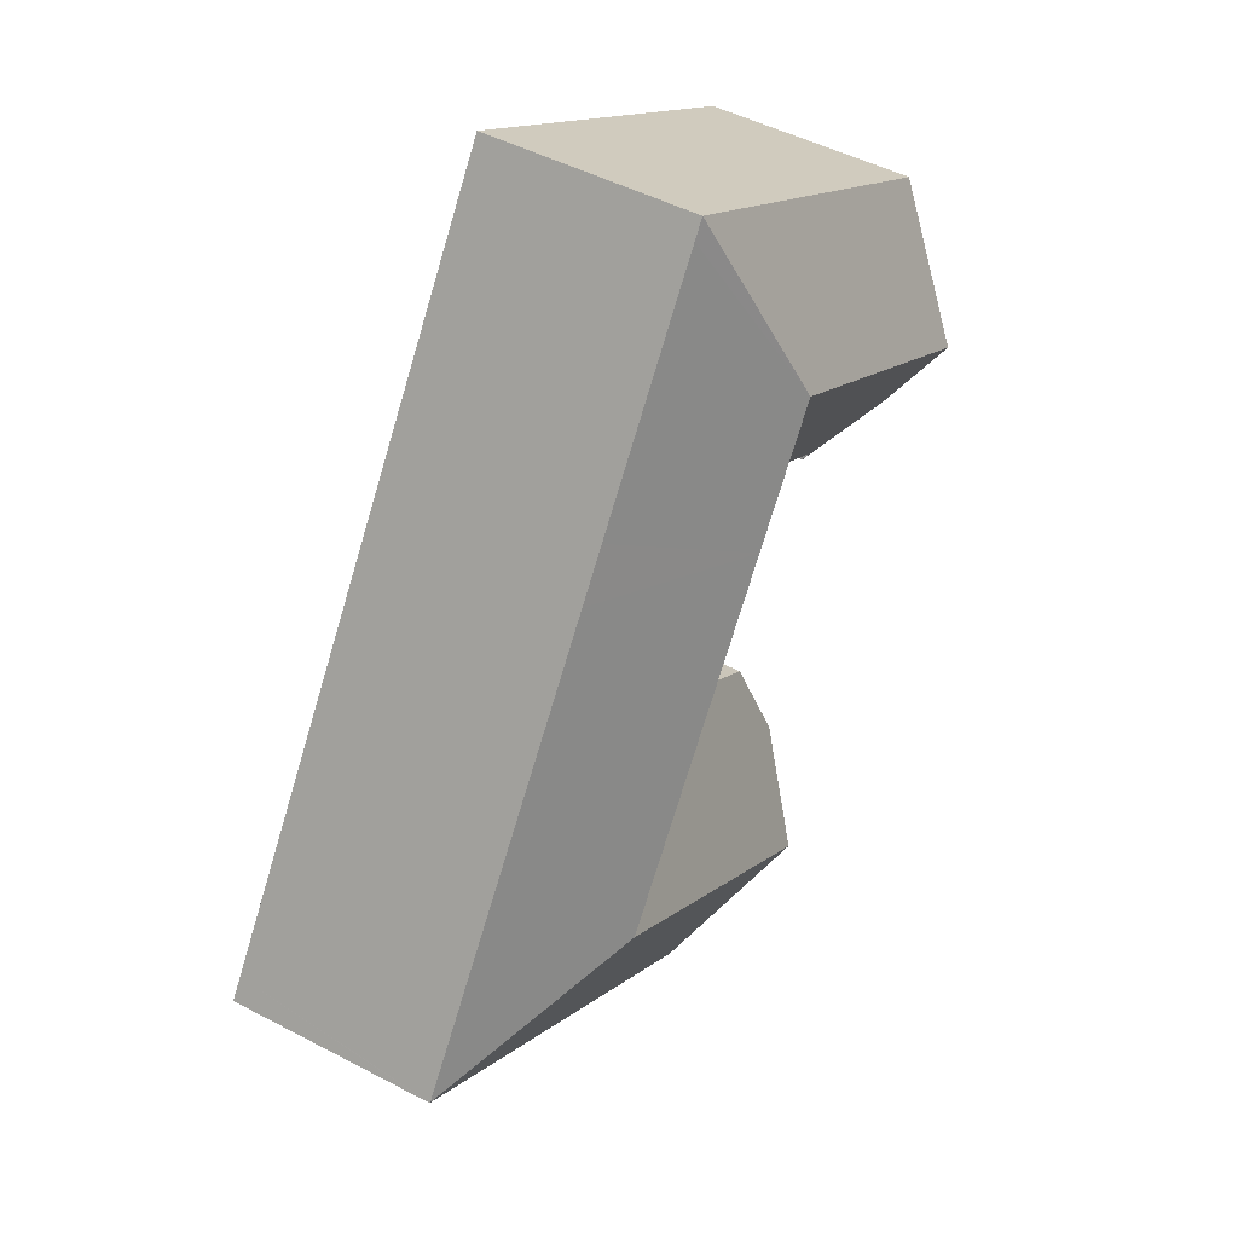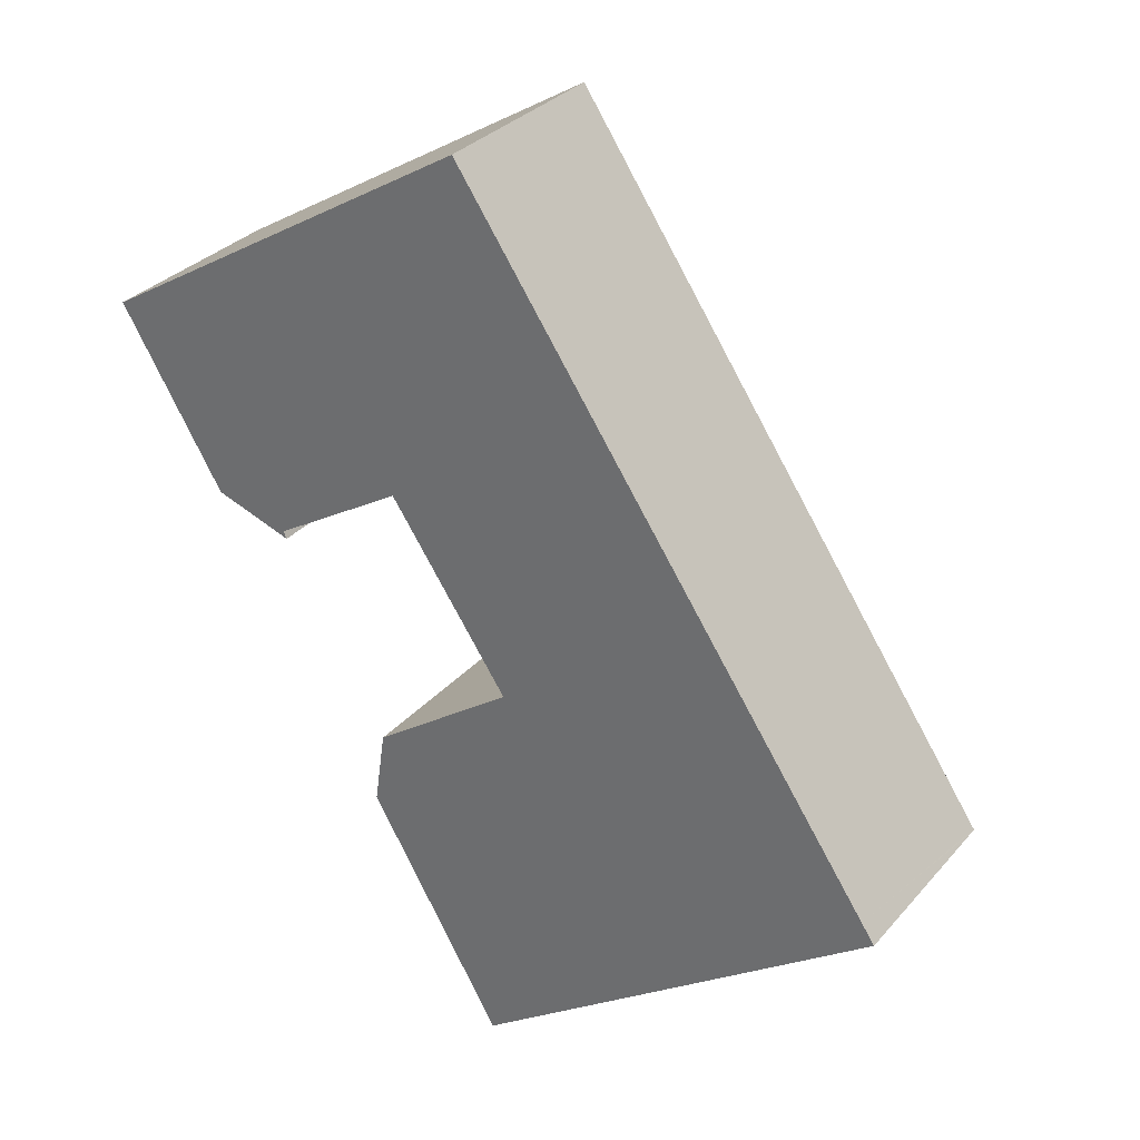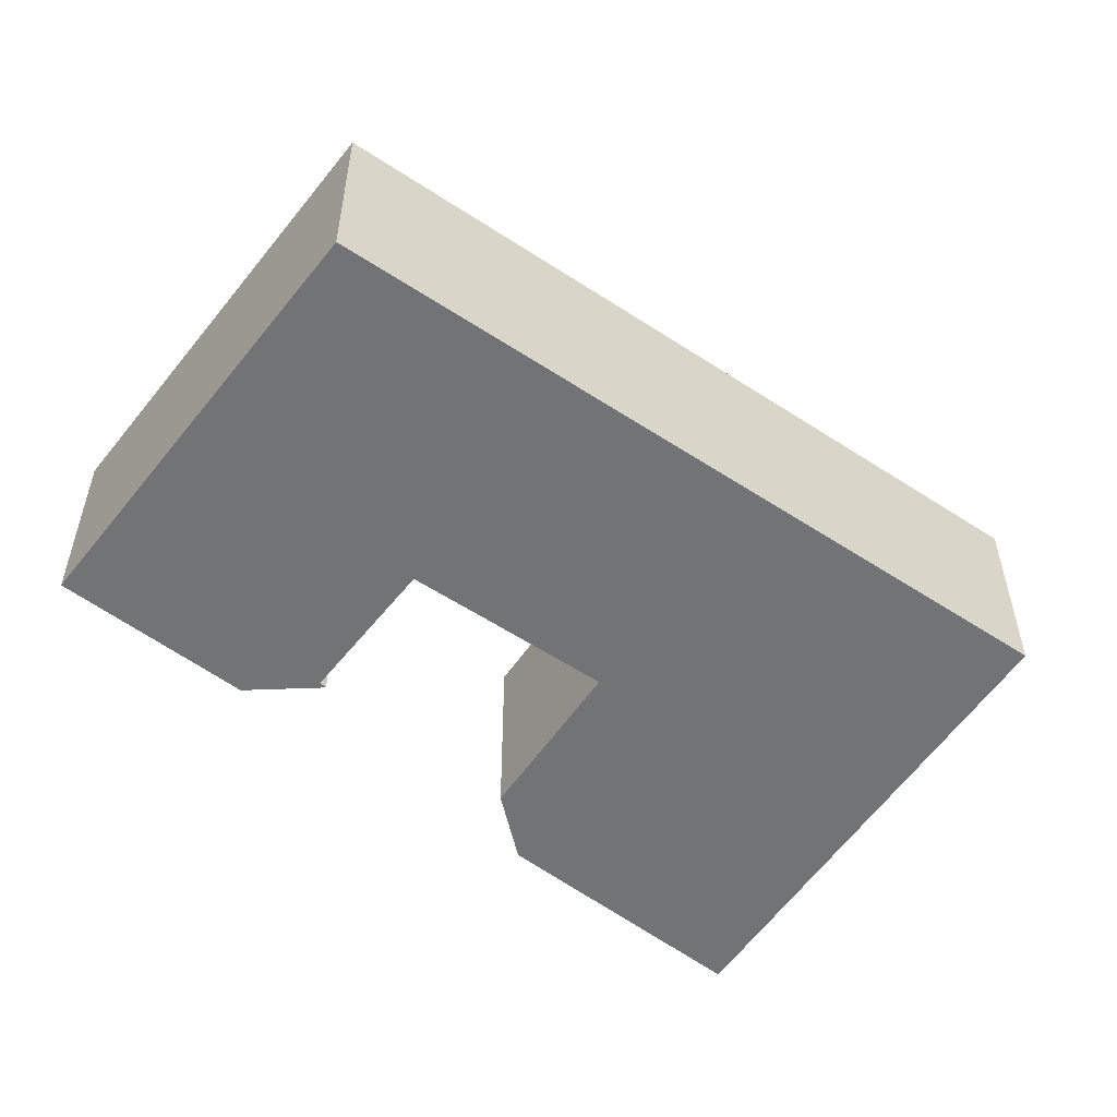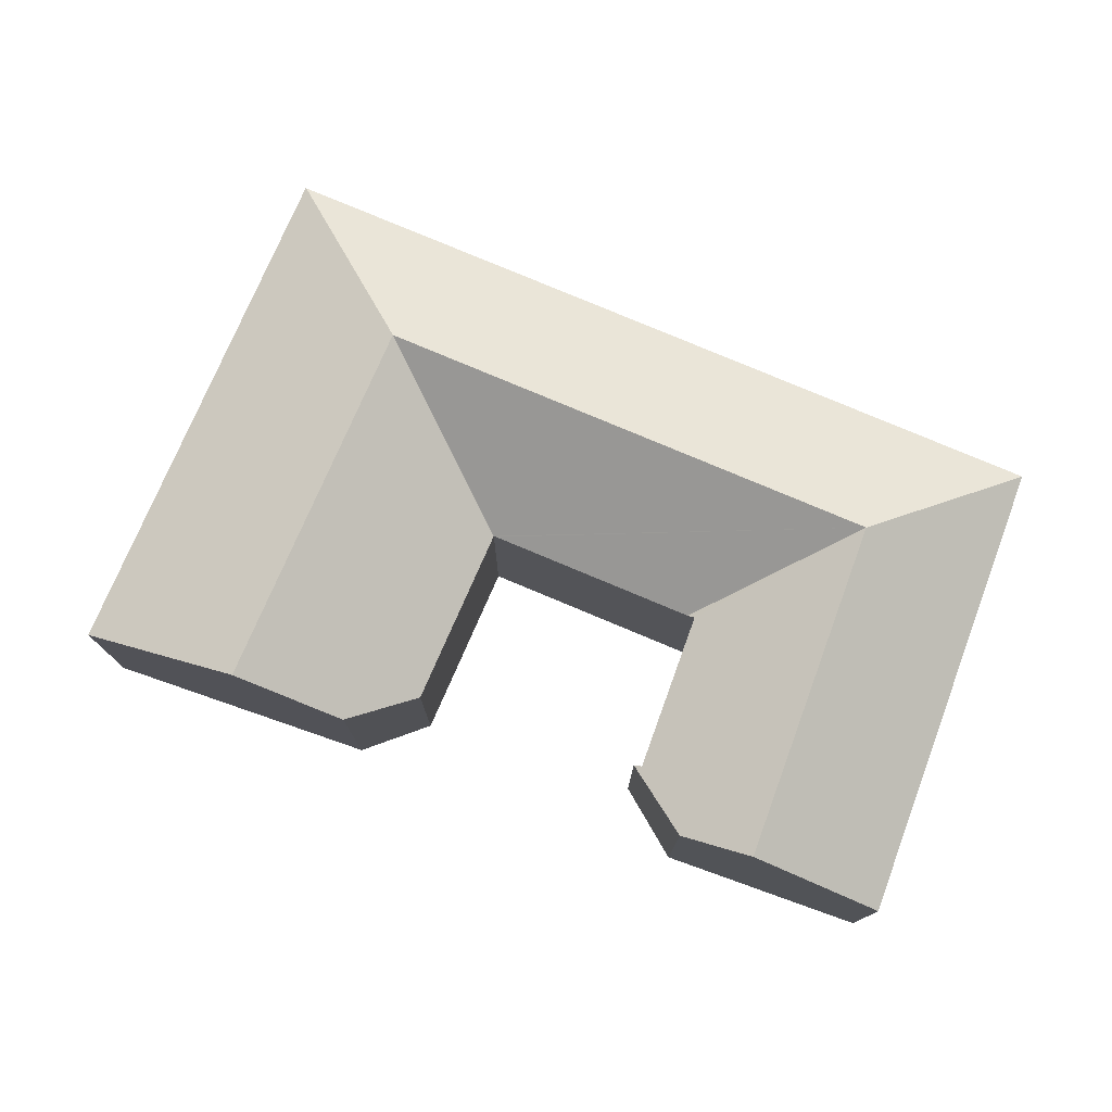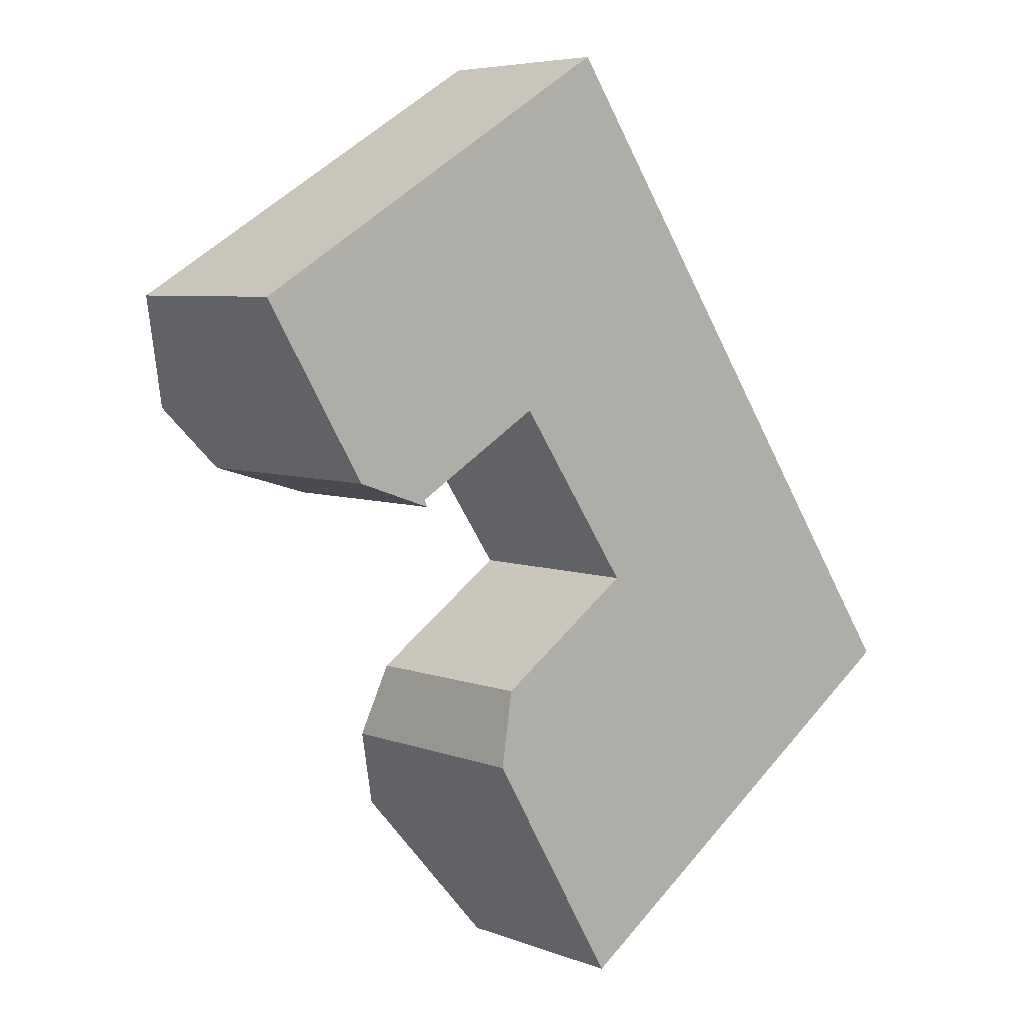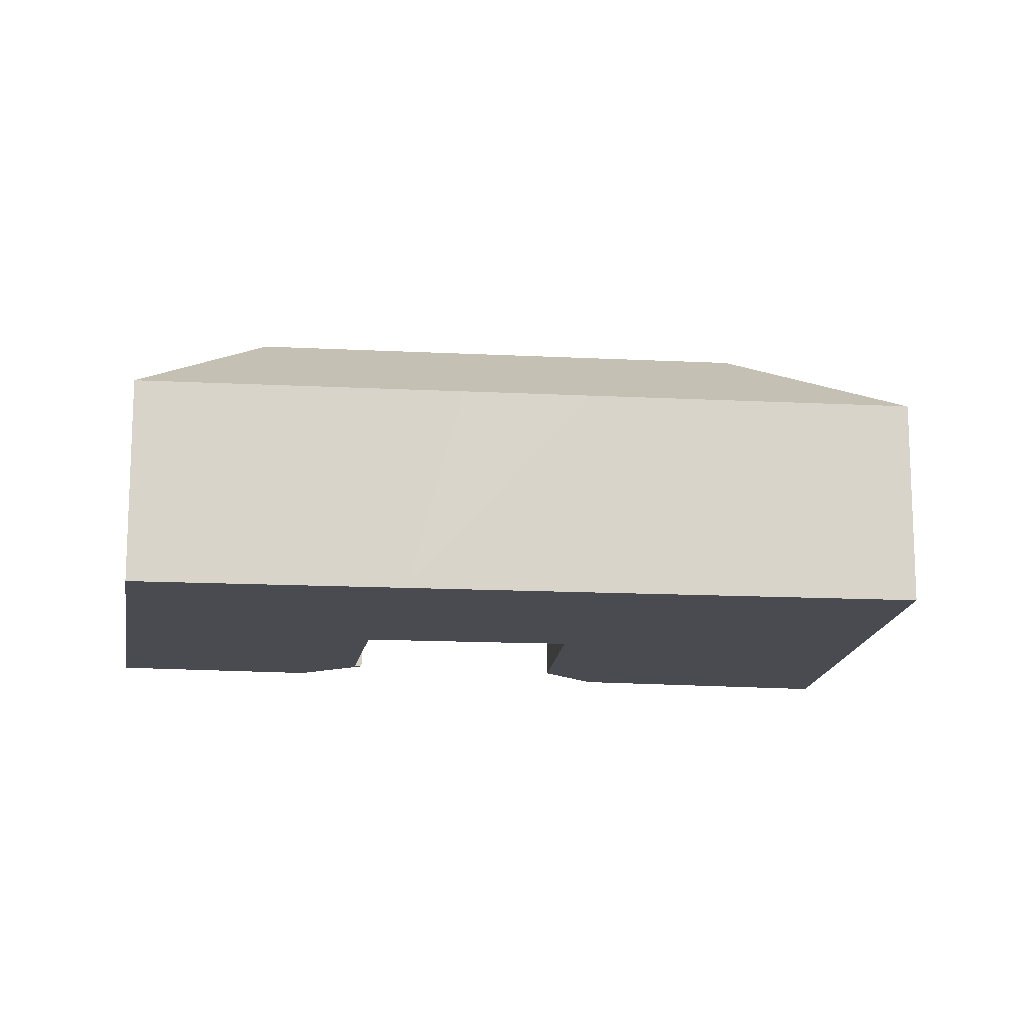
<metadata>
{"format":"obj","ext":"obj","renderer":"f3d","projection":"perspective","resolution":1024,"background":"white","views":[{"elev":48.1,"azim":120.5,"up":"+Z"},{"elev":31.2,"azim":33.2,"up":"+Z"},{"elev":-55.7,"azim":21.2,"up":"+Y"},{"elev":78.2,"azim":-101.3,"up":"+Y"},{"elev":5.8,"azim":-40.8,"up":"+Z"},{"elev":-14.6,"azim":49.5,"up":"+Y"}]}
</metadata>
<code>
v  12.6 10.19 2.063
v  5.884 7.214 3.557
v  13.89 7.214 8.399
v  8.555 10.19 -0.384
v  0 7.214 4.417e-16
v  2.446 10.19 -4.077
v  22.47 10.19 -12.49
v  29.01 7.216 -13.91
v  29.48 7.216 -14.59
v  22.96 7.217 -4.977
v  19.18 10.19 -7.634
v  20.39 7.217 -1.192
v  15.33 10.19 -1.961
v  19.29 7.216 0.434
v  18.07 7.216 2.237
v  14.3 7.216 7.794
v  29.49 7.204 -14.61
v  21.84 7.204 -19.98
v  18.6 10.19 -15.21
v  14.75 7.204 -24.96
v  11.83 10.19 -19.96
v  14.1 7.866 -23.85
v  9.908 8.233 -16.69
v  10.31 7.203 -13.98
v  15.37 7.204 -10.43
v  15.43 7.204 -10.39
v  15.45 7.214 -10.38
v  11.37 7.219 -4.354
v  11.31 7.22 -4.264
v  15.39 7.215 -10.29
v  3.727 8.633 -6.212
v  6.424 7.381 -6.918
v  6.537 7.207 -7.175
v  11.08 7.377 -4.11
v  11.17 7.377 -4.055
v  6.424 4.236e-16 -6.918
v  6.537 4.393e-16 -7.175
v  13.89 -5.143e-16 8.399
v  14.3 -4.772e-16 7.794
v  18.07 -1.37e-16 2.237
v  19.29 -2.657e-17 0.434
v  20.39 7.299e-17 -1.192
v  22.96 3.048e-16 -4.977
v  29.01 8.516e-16 -13.91
v  29.49 8.945e-16 -14.61
v  29.48 8.933e-16 -14.59
v  3.727 3.804e-16 -6.212
v  0 0 0
v  2.446 2.496e-16 -4.077
v  14.75 1.528e-15 -24.96
v  14.1 1.46e-15 -23.85
v  11.83 1.223e-15 -19.96
v  9.908 1.022e-15 -16.69
v  15.45 6.353e-16 -10.38
v  15.39 6.303e-16 -10.29
v  11.37 2.666e-16 -4.354
v  11.17 2.483e-16 -4.055
v  11.31 2.611e-16 -4.264
v  5.884 -2.178e-16 3.557
v  10.31 8.561e-16 -13.98
v  15.43 6.36e-16 -10.39
v  15.37 6.388e-16 -10.43
v  21.84 1.223e-15 -19.98
v  11.08 2.517e-16 -4.11
g defaultobject
f 1 2 3
f 2 1 4
f 2 4 5
f 5 4 6
f 7 8 9
f 8 7 10
f 10 7 11
f 10 11 12
f 12 11 13
f 12 13 14
f 14 13 15
f 15 13 1
f 15 1 16
f 16 1 3
f 7 9 17
f 18 7 17
f 7 18 19
f 19 18 20
f 19 20 21
f 21 20 22
f 23 19 21
f 19 23 24
f 19 24 25
f 19 25 7
f 7 25 26
f 7 26 27
f 1 28 29
f 28 1 30
f 30 1 27
f 27 1 13
f 27 13 7
f 7 13 11
f 31 32 33
f 32 31 34
f 34 31 6
f 34 6 4
f 34 4 35
f 35 1 29
f 1 35 4
f 36 33 32
f 33 36 37
f 38 16 3
f 16 38 15
f 15 38 39
f 15 39 40
f 15 40 14
f 14 40 12
f 12 40 41
f 12 41 10
f 10 41 42
f 10 42 43
f 10 43 8
f 8 43 44
f 8 44 9
f 9 44 17
f 17 44 45
f 45 44 46
f 33 47 31
f 47 33 37
f 31 5 6
f 5 31 47
f 5 47 48
f 48 47 49
f 50 22 20
f 22 50 21
f 21 50 23
f 23 50 51
f 23 51 52
f 23 52 53
f 54 30 27
f 30 54 28
f 28 54 55
f 28 55 56
f 28 56 29
f 29 56 35
f 35 56 57
f 57 56 58
f 48 2 5
f 2 48 3
f 3 48 59
f 3 59 38
f 60 25 24
f 25 60 26
f 26 60 27
f 27 60 61
f 27 61 54
f 61 60 62
f 45 18 17
f 18 45 63
f 18 63 20
f 20 63 50
f 57 34 35
f 34 57 32
f 32 57 36
f 36 57 64
f 53 24 23
f 24 53 60
f 63 51 50
f 51 63 52
f 52 63 53
f 53 63 60
f 60 63 45
f 60 45 62
f 62 45 61
f 61 45 54
f 54 45 55
f 55 45 56
f 56 45 46
f 56 46 44
f 56 44 43
f 56 43 57
f 37 49 47
f 49 37 36
f 49 36 64
f 49 64 48
f 48 64 57
f 48 57 59
f 59 57 43
f 59 43 42
f 59 42 39
f 59 39 38
f 39 42 41
f 39 41 40

</code>
